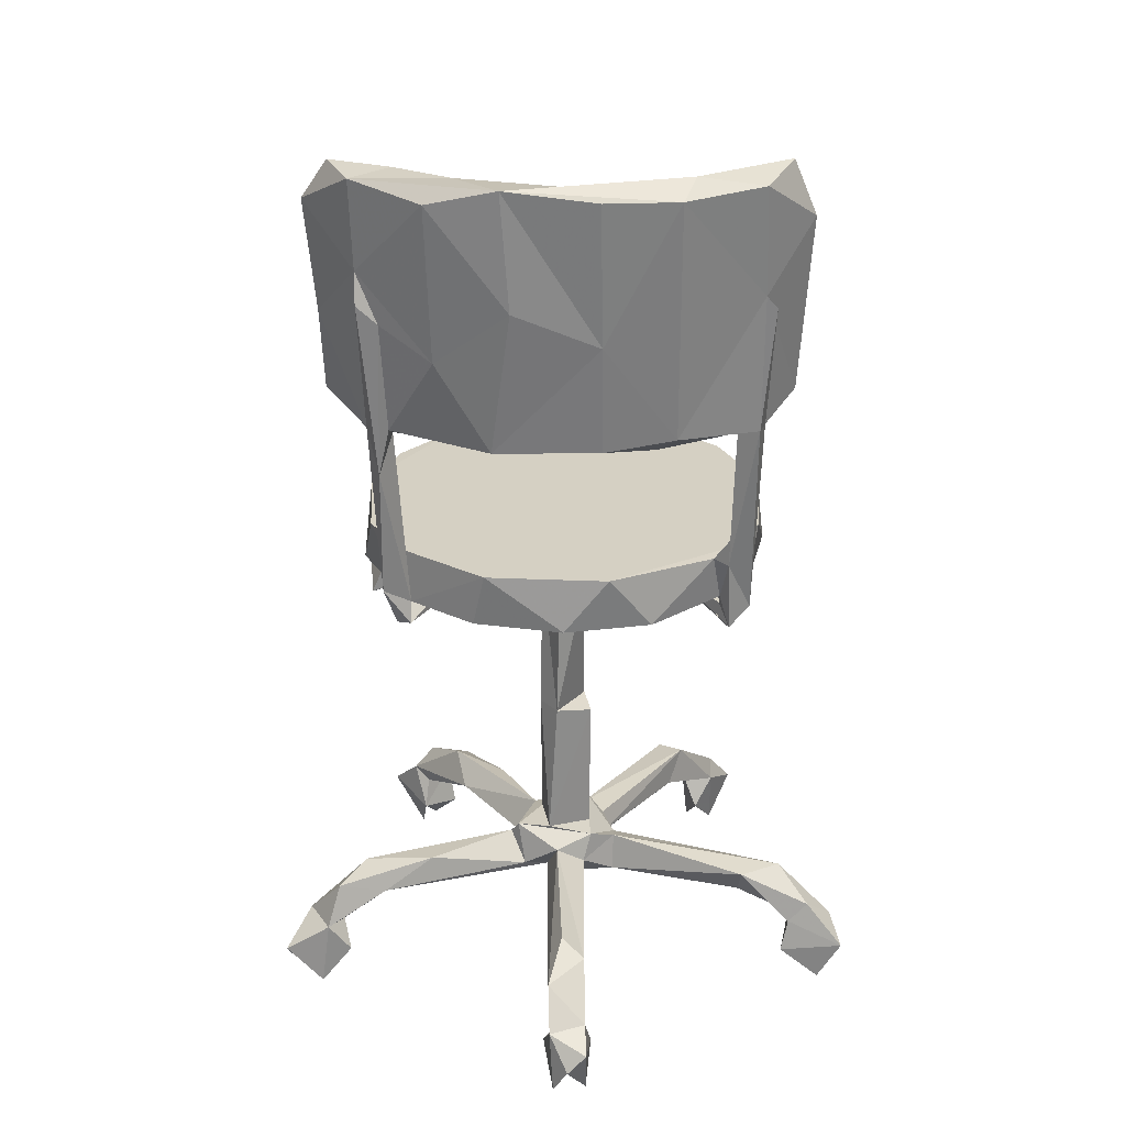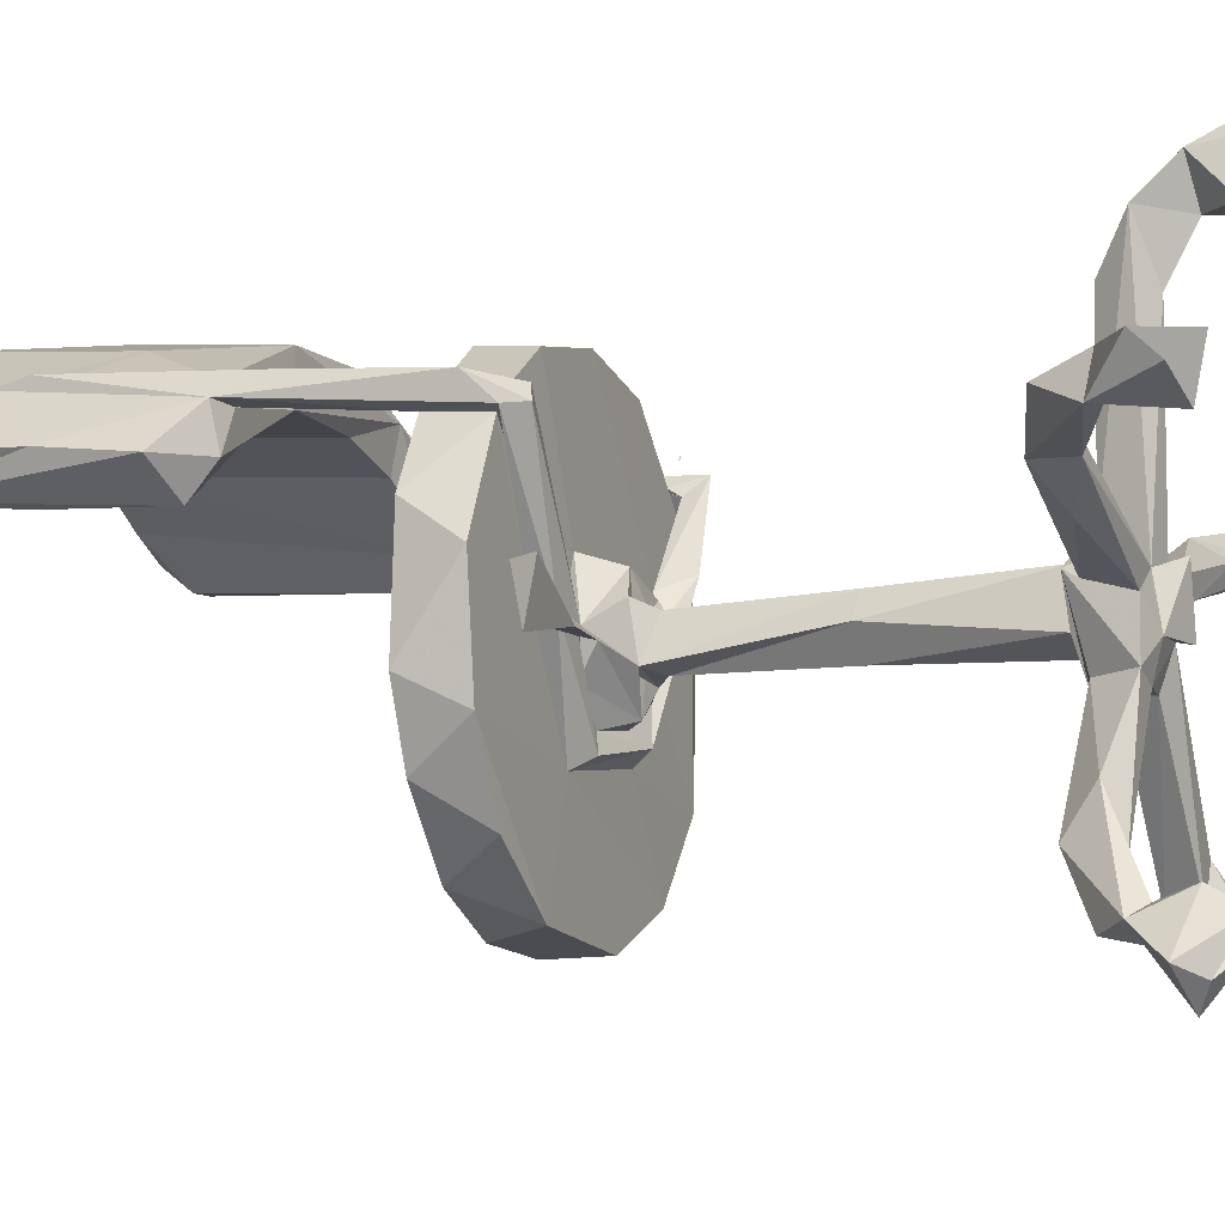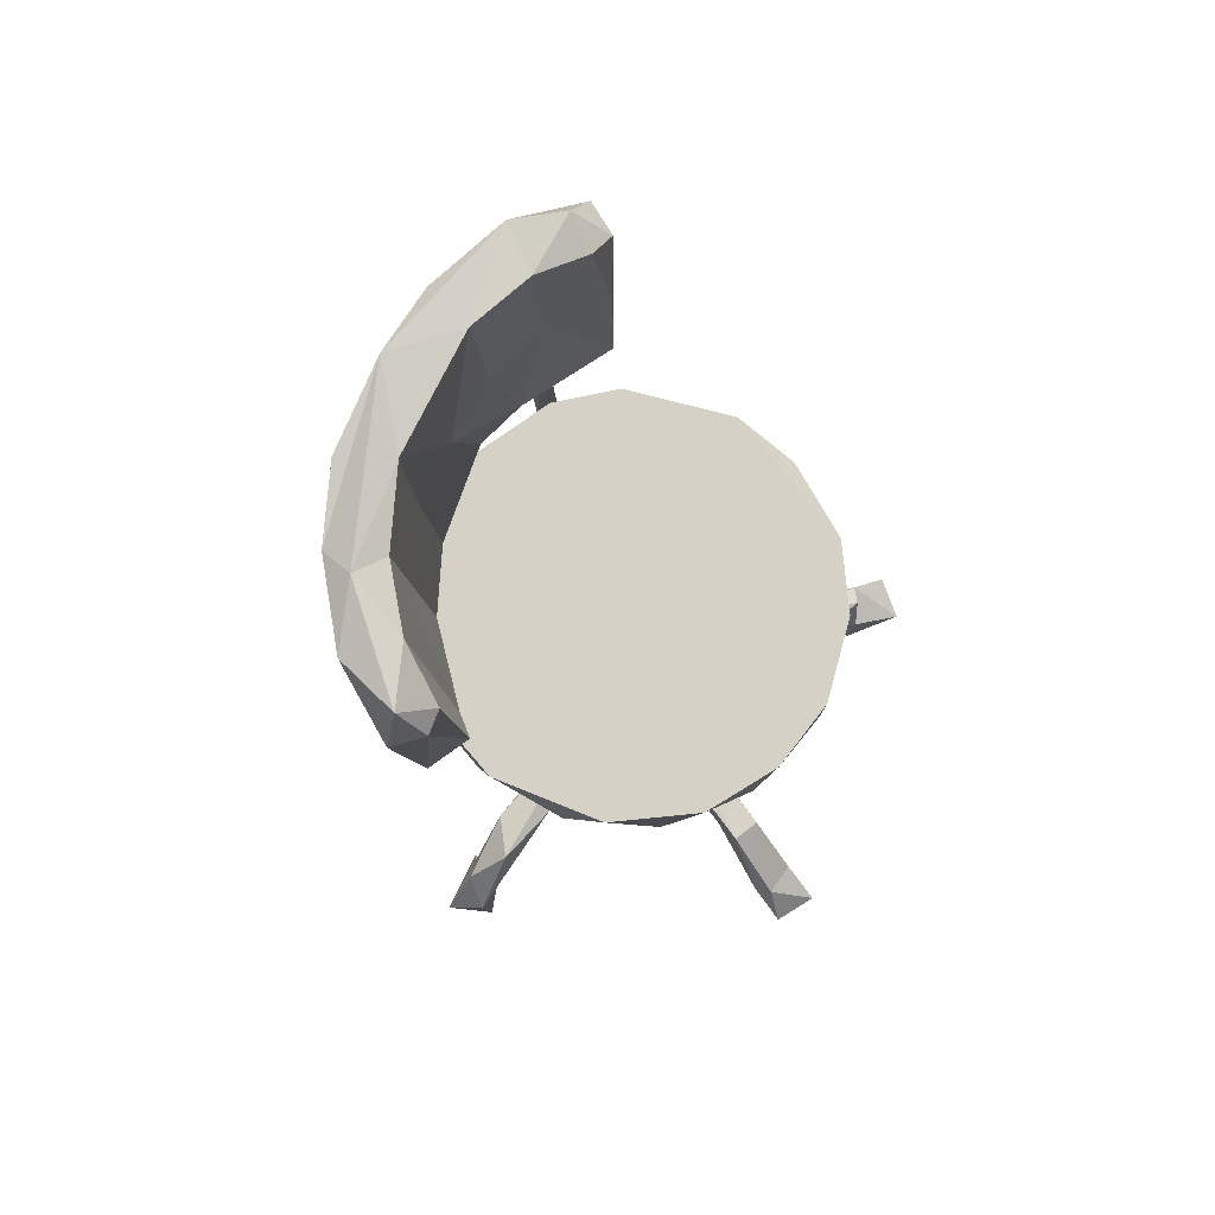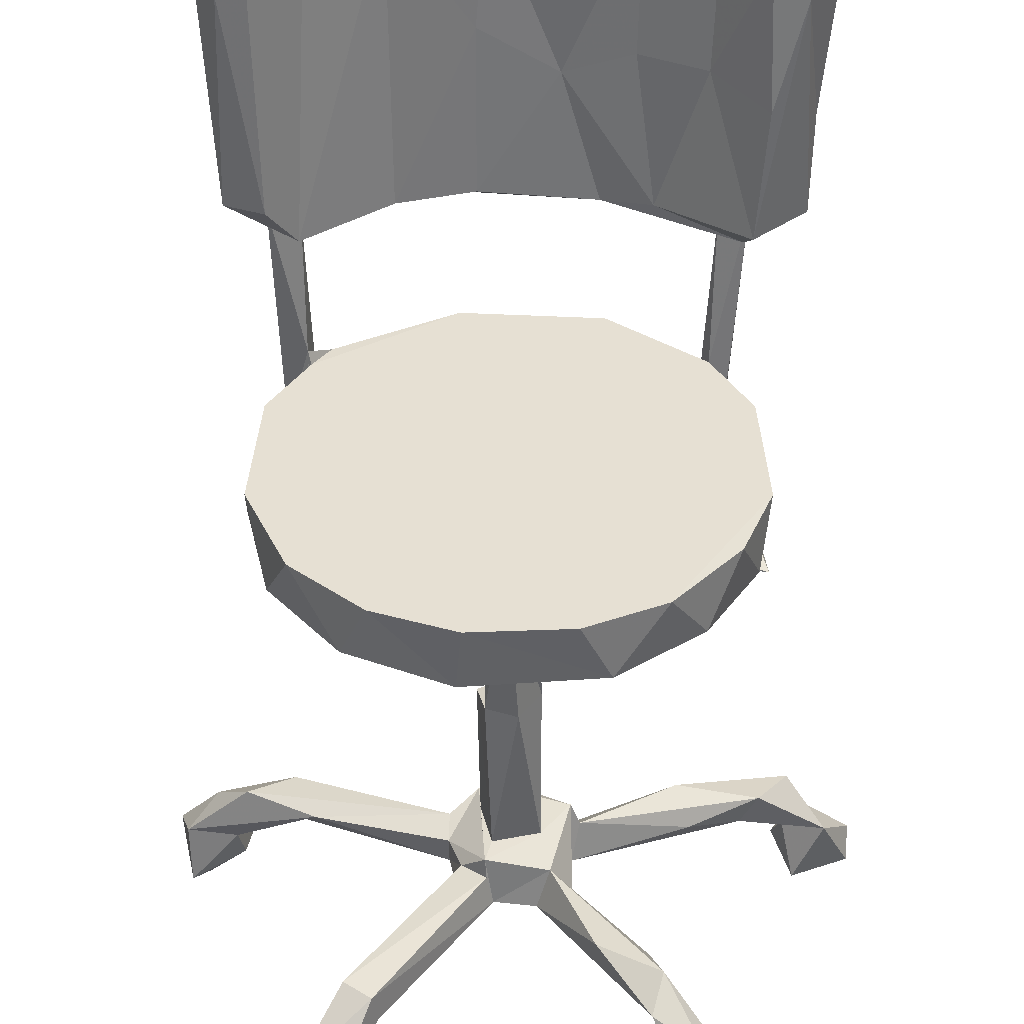
<metadata>
{"format":"obj","ext":"obj","renderer":"f3d","projection":"perspective","resolution":1024,"background":"white","views":[{"elev":26.1,"azim":179.6,"up":"+Z"},{"elev":-10.5,"azim":112.1,"up":"+Y"},{"elev":79.4,"azim":-72.3,"up":"+Z"},{"elev":-51.5,"azim":0.3,"up":"+Y"}]}
</metadata>
<code>
v -0.1621 -0.2755 -0.5022
v -0.1996 -0.2983 -0.469
v -0.1785 -0.318 -0.4591
v -0.216 -0.286 -0.4505
v -0.1909 -0.2643 -0.4999
v -0.1909 -0.2487 -0.433
v -0.1707 -0.2367 -0.4685
v -0.1904 -0.267 -0.4147
v -0.154 -0.2779 -0.4275
v -0.1484 -0.208 -0.3665
v -0.1564 -0.2513 -0.4335
v -0.1225 -0.2255 -0.3693
v -0.1332 -0.1838 -0.4002
v -0.1174 -0.2219 -0.3994
v -0.02291 -0.08282 -0.365
v -0.0522 -0.06269 -0.3899
v -0.01698 -0.08457 -0.3944
v -0.04627 -0.06425 -0.3675
v -0.0581 -0.02643 -0.3982
v -0.1842 0.009865 -0.3774
v -0.05758 -0.00302 -0.3614
v -0.05841 -0.02827 -0.3714
v -0.05611 0.005184 -0.4018
v -0.02312 -0.04763 -0.4054
v -0.02423 -0.07953 -0.3454
v -0.03052 0.01658 -0.3473
v 0.02272 -0.08536 -0.3994
v -0.02166 -0.05099 -0.4202
v 0.0265 -0.0514 -0.409
v -0.01797 -0.05668 -0.3444
v -0.003175 0.007717 -0.4219
v -0.0106 0.00552 -0.4049
v -0.02858 -0.01188 -0.3455
v 0.01806 0.004082 -0.3444
v -0.02292 -0.04573 -0.191
v 0.006947 -0.05495 -0.1932
v -0.0303 -0.01327 -0.1966
v 0.008942 -0.000566 -0.1913
v -0.06153 -0.09354 -0.008321
v -0.1133 -0.02337 0.01197
v -0.1404 0.04914 -0.01552
v -0.07436 -0.02124 0.009125
v -0.06835 -0.1065 0.01077
v -0.04004 -0.08267 0.00184
v 0.04057 -0.1123 -0.007417
v 0.02233 -0.09153 0.00098
v -0.005688 -0.08184 -0.02221
v -0.001864 -0.0514 -0.04437
v -0.02055 -0.01376 -0.04264
v 0.006004 -0.004929 -0.04158
v -0.05778 -0.06022 -0.009448
v -0.02928 -0.05473 -0.02592
v -0.04181 0.01166 -0.02091
v 0.02553 -0.04782 -0.03223
v 0.01277 -0.05126 -0.0248
v 0.026 0.003112 -0.02437
v -0.01146 -0.00115 -0.02628
v 0.01656 0.0262 -0.02179
v -0.1998 -0.124 0.01264
v -0.1787 -0.1621 0.07084
v -0.2181 -0.07086 0.07083
v -0.2219 -0.02723 0.01914
v -0.1987 0.07014 0.01246
v -0.2093 0.05216 0.07089
v -0.1364 -0.2022 0.01278
v -0.1128 -0.219 0.07075
v -0.04234 -0.2449 0.01254
v -0.03718 -0.2463 0.07076
v 0.05098 -0.1236 0.01151
v 0.05569 -0.2424 0.07079
v -0.1723 0.1119 0.07075
v -0.04422 0.1901 0.07077
v -0.1131 0.03375 0.01124
v -0.3093 0.04357 -0.4922
v -0.2923 0.05992 -0.4969
v -0.3214 0.09165 -0.4546
v -0.2575 0.05592 -0.4667
v -0.2956 0.08691 -0.5
v -0.311 0.05218 -0.4345
v -0.2631 0.04651 -0.4367
v -0.2521 0.08226 -0.4663
v -0.2816 0.07542 -0.4074
v -0.2601 0.07714 -0.43
v -0.2499 0.0408 -0.3742
v -0.2051 0.06203 -0.3753
v -0.2023 0.04085 -0.4077
v -0.02169 0.026 -0.378
v 0.009333 0.03007 -0.3613
v -0.004241 0.1931 -0.4082
v -0.01966 0.221 -0.3787
v 0.004791 0.2037 -0.3624
v -0.003102 0.2507 -0.4719
v -0.02694 0.2474 -0.4682
v 0.02573 0.2442 -0.4692
v -0.001764 0.2443 -0.4369
v -0.02003 0.2745 -0.4278
v 0.0202 0.252 -0.3915
v -0.02054 0.2925 -0.4969
v -0.00035 0.3115 -0.4655
v -0.02094 0.308 -0.445
v 0.01896 0.2875 -0.4303
v -0.1964 0.1196 0.006208
v -0.178 0.1024 0.0101
v -0.1737 0.1337 -0.01273
v -0.164 0.1157 0.007668
v -0.02829 0.0393 0.00966
v -0.171 0.1373 0.06212
v -0.175 0.1153 0.08263
v -0.1637 0.1235 0.01966
v -0.2043 0.1286 0.2202
v -0.1759 0.1336 0.2122
v -0.1973 0.1499 0.2208
v -0.2371 0.09491 0.2463
v -0.1746 0.08601 0.2161
v -0.1995 0.06537 0.2563
v -0.2043 0.07969 0.4514
v -0.2297 0.08158 0.4498
v -0.2097 0.157 0.355
v -0.1982 0.1571 0.368
v -0.111 0.1904 0.2282
v -0.2485 0.1132 0.4367
v -0.161 0.1239 0.4814
v -0.1554 0.1358 0.07002
v -0.08962 0.1756 0.01271
v -0.1591 0.1424 0.008529
v -0.1595 0.1482 0.006701
v -0.1613 0.1478 0.007922
v -0.1604 0.1451 0.006877
v 0.04466 0.03434 0.009533
v 0.003054 0.193 0.01255
v 0.08534 0.1805 0.0708
v -0.09575 0.1347 0.2218
v -0.09155 0.1756 0.2117
v -0.0266 0.1516 0.2228
v -0.09773 0.158 0.4801
v 0.07816 0.1486 0.2157
v 0.04467 0.1594 0.3343
v -0.02569 0.1651 0.3732
v -0.03605 0.2066 0.2215
v -0.03494 0.2185 0.3363
v 0.07523 0.1984 0.2177
v 0.05499 0.2184 0.3712
v -0.1943 0.1706 0.4844
v -0.2249 0.1095 0.494
v -0.1246 0.1818 0.4973
v -0.01566 0.1769 0.4842
v -0.1106 0.2138 0.4819
v 0.06407 0.2198 0.4949
v -0.03201 0.2312 0.4858
v 0.123 -0.235 -0.3835
v 0.075 -0.1628 -0.3685
v 0.141 -0.2657 -0.4745
v 0.1674 -0.2715 -0.496
v 0.1806 -0.317 -0.4609
v 0.1773 -0.2335 -0.4647
v 0.1984 -0.2963 -0.4732
v 0.1492 -0.2706 -0.4279
v 0.1682 -0.2639 -0.3949
v 0.1736 -0.2446 -0.4319
v 0.1253 -0.2148 -0.4052
v 0.1339 -0.201 -0.3627
v 0.1234 -0.1575 -0.3878
v 0.1903 -0.2558 -0.418
v 0.03501 -0.07823 -0.3603
v 0.05575 -0.07641 -0.4001
v 0.02663 -0.045 -0.3453
v 0.05469 -0.006112 -0.3471
v 0.02055 -0.003464 -0.4005
v 0.05558 -0.02577 -0.4007
v 0.04701 0.01057 -0.3908
v 0.06309 -0.01539 -0.3617
v 0.1661 0.003384 -0.386
v 0.1819 -0.2529 -0.4969
v 0.2175 -0.2861 -0.4518
v 0.0276 -0.02669 -0.1913
v 0.05681 -0.06305 0.001798
v 0.0785 -0.03361 -0.008334
v 0.06333 -0.03444 -0.01634
v 0.07991 -0.02609 -0.0103
v 0.1138 -0.01915 -0.007149
v 0.06984 -0.02422 0.008864
v 0.1298 -0.03647 -0.02723
v 0.1135 -0.01802 0.01225
v 0.1347 -0.03561 -0.005892
v 0.1076 0.02432 0.01097
v 0.2203 -0.05562 -0.02772
v 0.2155 -0.000837 -0.03577
v 0.2047 -0.002497 -0.01119
v 0.08274 -0.2347 0.01281
v 0.1288 -0.2106 0.07078
v 0.1602 -0.1803 0.01429
v 0.2073 -0.1033 0.01257
v 0.1895 -0.1437 0.07019
v 0.2175 -0.07434 0.07078
v 0.2215 0.007499 0.01274
v 0.2106 0.04759 0.07077
v 0.1547 0.0385 -0.3652
v 0.2096 0.06067 -0.3963
v 0.2151 0.03127 -0.4056
v 0.2321 0.02838 -0.3729
v 0.01533 0.2961 -0.4975
v 0.2701 0.04122 -0.4892
v 0.2509 0.07874 -0.4644
v 0.2618 0.0698 -0.3835
v 0.2588 0.05989 -0.4342
v 0.2983 0.04427 -0.4283
v 0.2755 0.08559 -0.4302
v 0.3257 0.08198 -0.462
v 0.2847 0.08754 -0.5027
v 0.3238 0.05954 -0.4849
v 0.181 0.1105 -0.01653
v 0.1872 0.1098 0.00551
v 0.1656 0.1278 -0.009393
v 0.1929 0.1362 0.03293
v 0.09744 0.1719 0.01282
v 0.1741 0.1128 0.07092
v 0.1739 0.1074 0.01272
v 0.1647 0.1218 0.01372
v 0.1227 0.1223 0.227
v 0.1064 0.1429 0.3605
v 0.1965 0.08801 0.2118
v 0.2018 0.05436 0.2366
v 0.1648 0.1074 0.3647
v 0.1777 0.1278 0.2112
v 0.1804 0.1485 0.2223
v 0.132 0.1892 0.3102
v 0.1866 0.1586 0.3393
v 0.2043 0.1297 0.2181
v 0.1916 0.1484 0.1719
v 0.2481 0.08366 0.2448
v 0.2117 0.0589 0.3538
v 0.2385 0.06696 0.4517
v 0.2517 0.09459 0.3329
v 0.2088 0.1581 0.3592
v 0.209 0.1495 0.3926
v 0.1107 0.1557 0.4886
v 0.1709 0.1186 0.4887
v 0.2119 0.1556 0.4882
v 0.1376 0.2033 0.4763
v 0.2089 0.07656 0.4773
v 0.2633 0.09544 0.4505
v 0.2354 0.1047 0.4928
f 1 3 2
f 2 4 5
f 4 6 5
f 2 5 7
f 4 2 3
f 3 8 4
f 4 8 6
f 3 9 8
f 5 6 7
f 2 7 1
f 3 1 9
f 7 9 1
f 8 9 12
f 7 11 9
f 6 11 7
f 8 10 6
f 6 10 13
f 9 11 14
f 9 14 12
f 8 12 10
f 6 13 11
f 13 14 11
f 12 15 10
f 13 10 16
f 10 15 18
f 16 10 18
f 19 22 20
f 20 22 21
f 14 13 24
f 14 24 17
f 14 17 12
f 17 15 12
f 13 16 24
f 18 25 22
f 19 23 24
f 16 18 19
f 18 22 19
f 21 22 26
f 22 25 26
f 17 24 27
f 18 15 25
f 15 17 25
f 28 24 31
f 16 19 24
f 24 23 32
f 24 32 31
f 25 30 33
f 25 33 26
f 33 34 26
f 30 36 35
f 35 37 30
f 30 37 33
f 33 37 34
f 37 38 34
f 37 35 38
f 40 41 39
f 41 42 39
f 39 44 46
f 35 36 48
f 35 49 38
f 48 49 35
f 38 49 50
f 42 53 51
f 51 53 52
f 51 52 47
f 44 51 47
f 52 48 54
f 47 56 55
f 52 49 48
f 52 53 49
f 47 52 57
f 52 56 57
f 49 53 57
f 49 57 56
f 47 57 58
f 47 58 56
f 60 61 59
f 62 63 59
f 62 61 64
f 59 61 62
f 59 63 40
f 65 66 60
f 65 67 66
f 68 66 67
f 65 43 69
f 65 69 67
f 65 60 59
f 59 43 65
f 43 59 40
f 61 60 66
f 61 66 71
f 39 69 43
f 39 45 69
f 44 47 46
f 40 39 43
f 39 42 51
f 39 51 44
f 74 76 75
f 75 76 77
f 74 79 76
f 74 77 80
f 76 78 77
f 74 75 77
f 77 78 81
f 79 74 80
f 79 82 76
f 77 81 80
f 81 83 80
f 79 84 82
f 82 85 83
f 78 76 81
f 76 83 81
f 82 83 76
f 79 80 20
f 79 20 84
f 20 80 86
f 80 85 86
f 80 83 85
f 84 85 82
f 20 86 19
f 20 21 84
f 84 21 85
f 19 86 23
f 86 85 23
f 23 85 21
f 23 87 32
f 23 21 87
f 21 26 87
f 87 26 88
f 87 88 90
f 90 88 91
f 87 89 32
f 87 90 89
f 93 94 95
f 93 95 96
f 90 96 89
f 89 96 95
f 90 91 97
f 92 93 98
f 92 98 99
f 98 93 100
f 93 96 100
f 96 101 100
f 98 100 99
f 100 101 99
f 96 90 97
f 96 97 101
f 41 102 104
f 40 103 41
f 41 103 102
f 41 104 73
f 41 73 42
f 42 106 53
f 57 53 58
f 53 106 58
f 62 64 63
f 63 64 103
f 103 105 107
f 108 103 107
f 64 71 103
f 102 103 71
f 102 71 108
f 109 104 107
f 102 107 104
f 102 108 110
f 108 107 111
f 110 112 102
f 102 112 107
f 114 115 113
f 115 114 116
f 115 117 113
f 110 108 111
f 110 114 113
f 110 111 114
f 112 111 107
f 113 121 119
f 110 113 119
f 110 118 112
f 112 118 119
f 110 119 118
f 40 63 73
f 40 73 103
f 103 73 105
f 73 104 105
f 61 71 64
f 71 66 72
f 123 105 63
f 109 63 105
f 104 109 105
f 63 109 124
f 123 109 107
f 108 71 123
f 128 125 127
f 128 126 125
f 127 125 126
f 128 127 126
f 109 123 124
f 73 63 124
f 71 72 123
f 124 123 72
f 42 73 106
f 66 68 72
f 124 130 73
f 68 131 72
f 114 111 133
f 114 133 132
f 111 112 120
f 112 119 120
f 111 120 133
f 132 133 134
f 114 122 116
f 114 135 122
f 132 135 114
f 134 133 136
f 135 132 138
f 132 134 138
f 124 72 130
f 133 120 139
f 139 120 140
f 115 116 117
f 117 121 113
f 117 144 121
f 144 143 121
f 117 116 144
f 116 122 144
f 121 143 119
f 144 145 143
f 144 122 145
f 122 135 145
f 135 146 145
f 138 146 135
f 119 147 120
f 119 143 147
f 143 145 147
f 140 120 147
f 145 148 147
f 148 149 147
f 146 148 145
f 147 149 140
f 154 152 153
f 155 156 153
f 152 154 157
f 152 155 153
f 157 158 150
f 152 157 155
f 157 159 155
f 150 27 160
f 150 161 151
f 160 159 157
f 157 150 160
f 160 162 159
f 150 158 161
f 158 163 161
f 159 162 163
f 161 163 162
f 27 151 164
f 150 151 27
f 151 161 164
f 27 29 165
f 24 29 27
f 28 29 24
f 17 164 25
f 17 27 164
f 30 25 166
f 25 167 166
f 164 167 25
f 28 31 29
f 32 168 31
f 29 169 165
f 29 168 169
f 29 31 168
f 166 167 34
f 164 162 165
f 165 169 167
f 165 167 164
f 169 171 167
f 27 165 160
f 160 165 162
f 161 162 164
f 169 172 171
f 153 156 154
f 173 156 155
f 156 173 174
f 155 174 173
f 154 163 157
f 154 174 163
f 154 156 174
f 155 163 174
f 157 163 158
f 163 155 159
f 30 166 36
f 166 34 175
f 166 175 36
f 38 175 34
f 39 46 45
f 46 176 45
f 45 176 177
f 38 54 175
f 54 38 50
f 36 175 48
f 52 54 55
f 47 55 54
f 47 176 46
f 47 178 176
f 47 54 178
f 48 175 54
f 52 55 56
f 50 49 56
f 54 179 178
f 54 56 179
f 50 56 54
f 45 180 69
f 45 177 180
f 181 179 129
f 179 181 177
f 178 179 182
f 182 179 180
f 177 176 179
f 178 182 184
f 178 184 177
f 177 184 180
f 182 180 187
f 186 184 182
f 184 188 180
f 187 180 188
f 182 187 186
f 184 186 188
f 188 186 187
f 67 189 68
f 189 70 68
f 67 69 189
f 189 190 70
f 189 191 190
f 189 69 192
f 189 192 191
f 131 70 190
f 176 178 181
f 178 177 181
f 176 181 185
f 190 191 193
f 190 193 194
f 180 183 69
f 176 185 179
f 69 195 192
f 183 195 69
f 191 192 193
f 192 194 193
f 192 195 194
f 194 195 196
f 168 88 170
f 34 167 26
f 88 26 167
f 170 88 167
f 170 167 171
f 88 168 97
f 170 171 197
f 32 89 168
f 168 89 97
f 88 97 91
f 168 170 198
f 169 168 199
f 169 199 172
f 171 200 197
f 171 172 200
f 93 92 94
f 95 97 89
f 95 101 97
f 94 92 201
f 201 92 99
f 95 94 101
f 94 201 101
f 201 99 101
f 168 198 199
f 197 200 204
f 198 170 197
f 198 197 204
f 172 199 200
f 199 205 206
f 199 206 200
f 199 198 205
f 205 198 207
f 198 204 207
f 206 205 202
f 202 209 208
f 202 205 203
f 209 202 203
f 203 207 209
f 205 207 203
f 204 206 207
f 207 206 208
f 202 208 210
f 202 210 206
f 210 208 206
f 200 206 204
f 209 207 208
f 56 58 179
f 179 58 129
f 179 211 180
f 211 212 180
f 179 185 213
f 179 213 211
f 213 214 211
f 58 106 129
f 106 73 129
f 181 129 185
f 68 70 131
f 130 215 73
f 73 215 129
f 190 194 131
f 183 180 212
f 183 212 185
f 185 129 183
f 183 129 217
f 183 217 195
f 131 194 216
f 194 196 216
f 129 215 218
f 129 218 217
f 185 212 217
f 213 217 218
f 185 217 213
f 215 131 218
f 131 216 218
f 134 136 137
f 136 219 137
f 219 220 137
f 134 137 138
f 221 222 219
f 221 219 136
f 221 136 224
f 136 141 225
f 141 226 225
f 224 136 225
f 219 223 220
f 223 219 222
f 130 72 131
f 130 131 215
f 133 139 141
f 133 141 136
f 139 140 141
f 141 140 142
f 142 226 141
f 195 217 196
f 211 214 212
f 217 212 216
f 217 216 196
f 213 218 214
f 212 214 228
f 212 228 216
f 216 224 218
f 218 229 214
f 224 229 218
f 224 225 229
f 222 231 223
f 222 230 232
f 222 232 231
f 230 233 232
f 224 216 228
f 221 224 228
f 221 228 230
f 214 229 228
f 225 227 229
f 221 230 222
f 233 230 228
f 226 227 225
f 228 229 234
f 227 234 229
f 233 228 235
f 228 234 235
f 137 220 236
f 223 237 220
f 220 237 236
f 237 238 236
f 236 238 148
f 138 137 146
f 140 148 142
f 140 149 148
f 137 236 146
f 146 236 148
f 142 148 239
f 226 142 239
f 226 235 227
f 235 226 239
f 239 238 235
f 238 239 148
f 232 233 241
f 231 232 240
f 232 241 242
f 240 232 242
f 231 240 223
f 227 235 234
f 233 235 241
f 240 237 223
f 240 242 237
f 242 238 237
f 242 241 238
f 241 235 238
f 63 103 123
f 123 103 108
f 107 105 123

</code>
